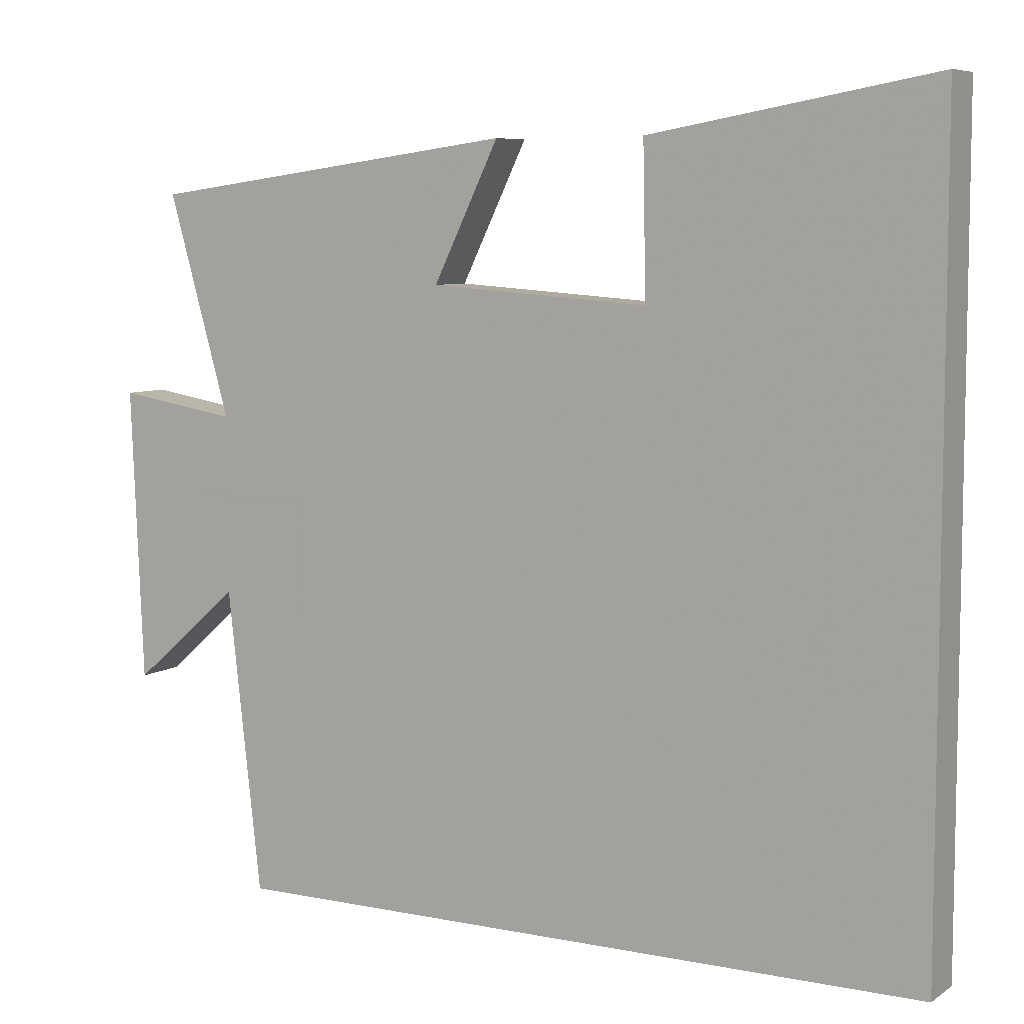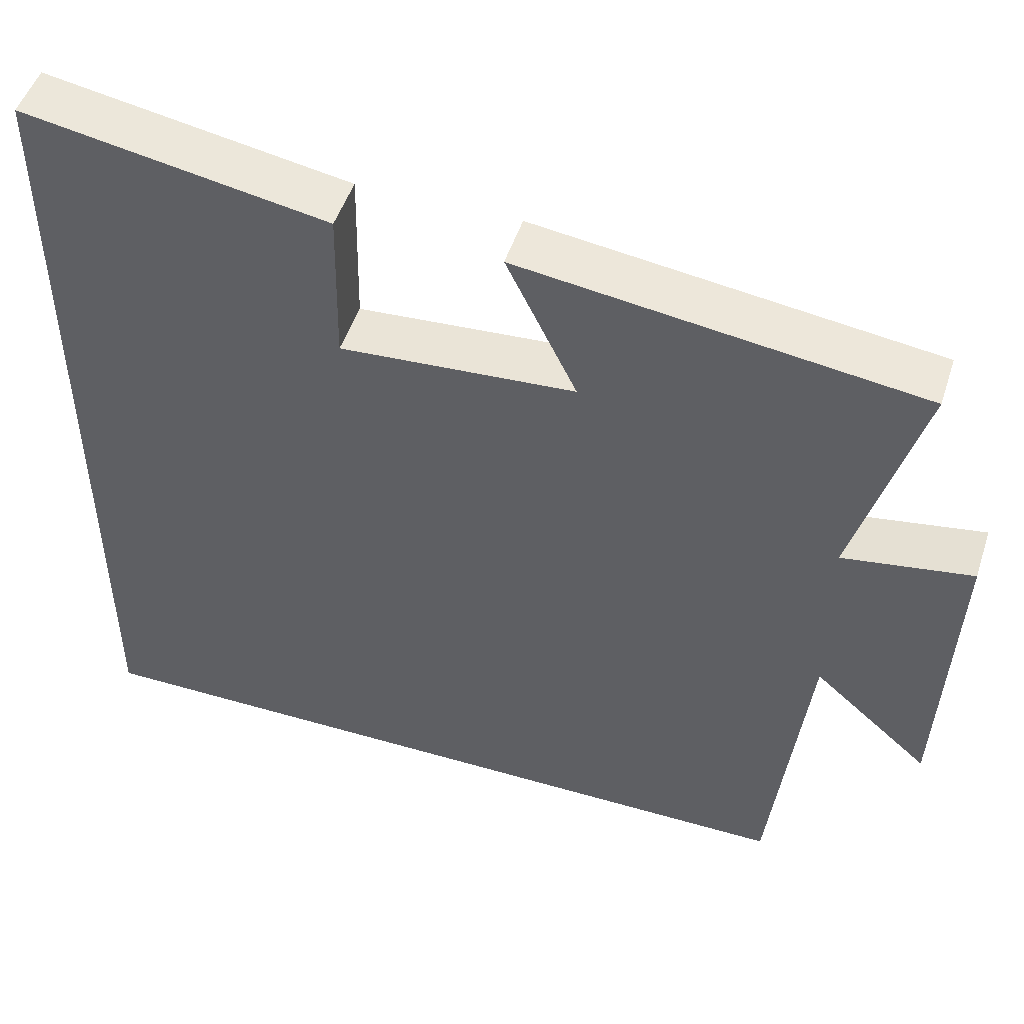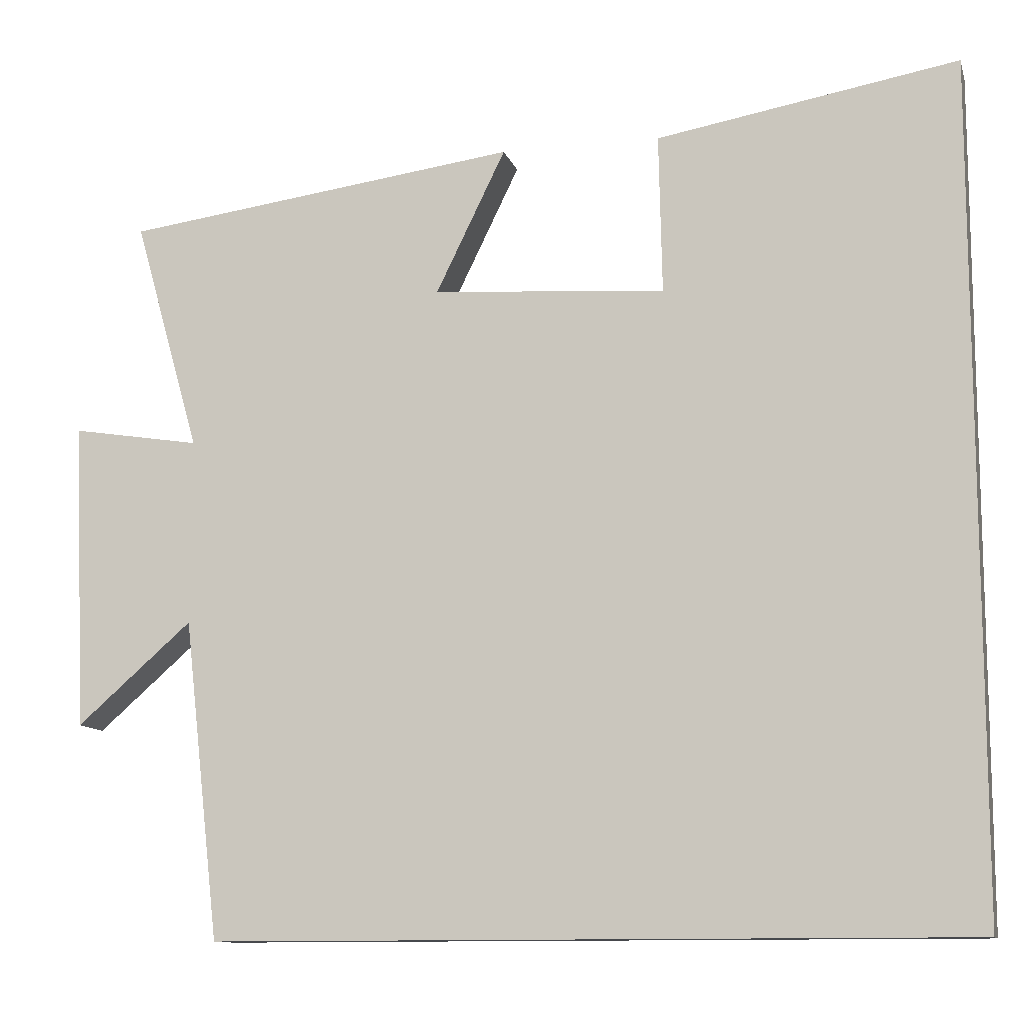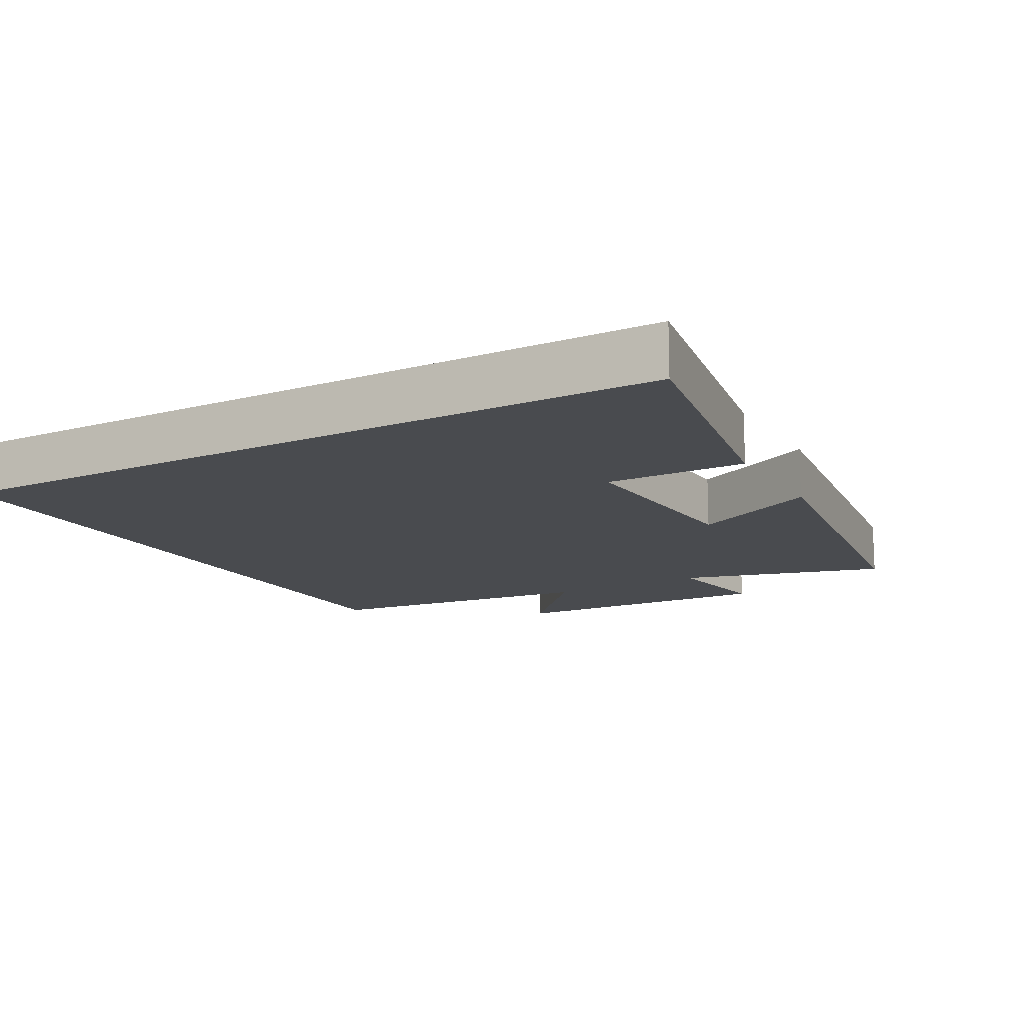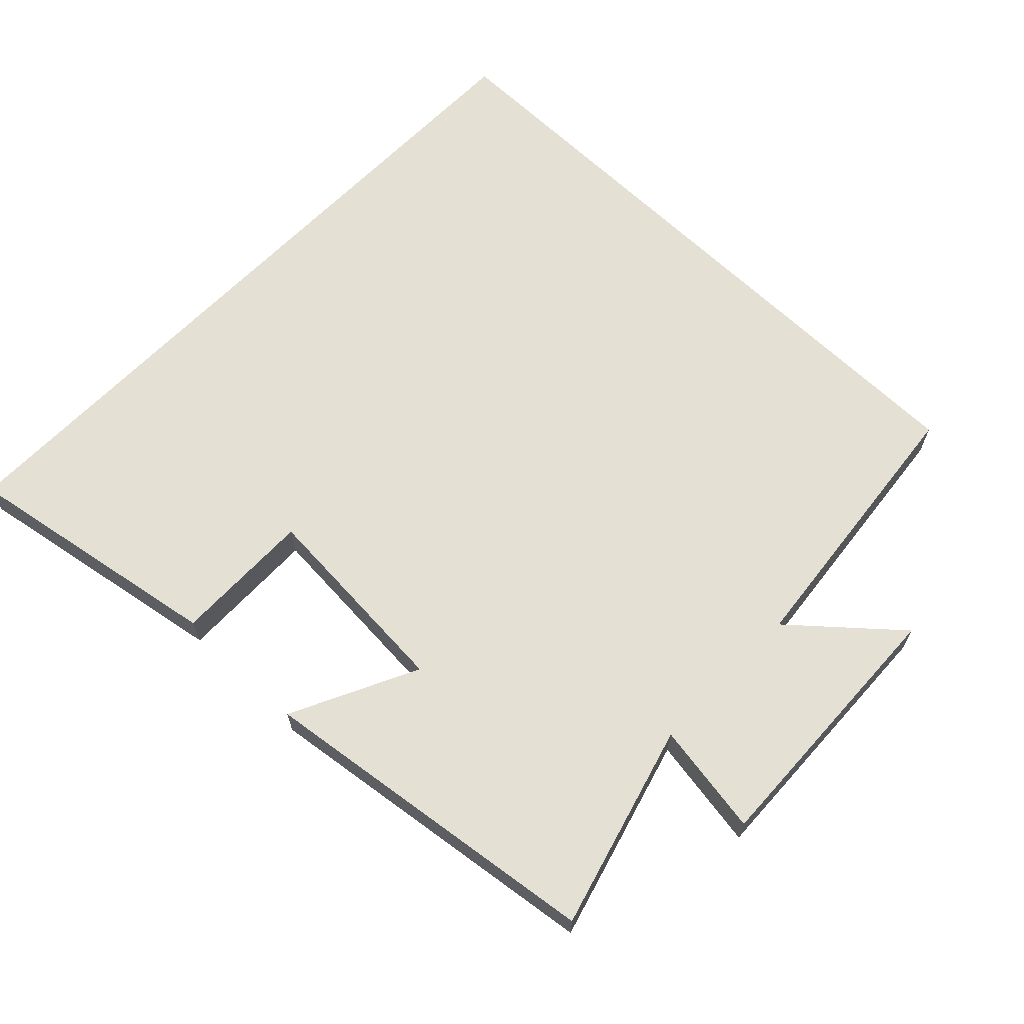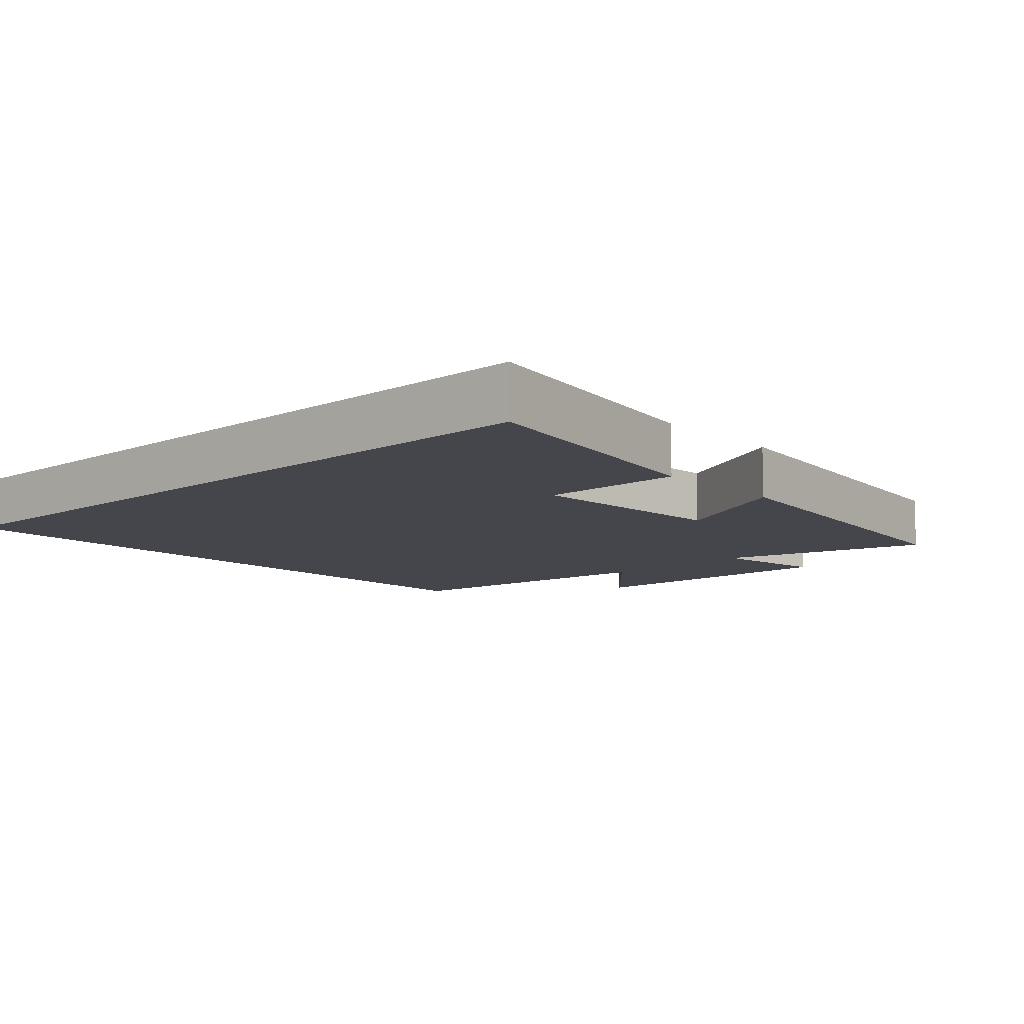
<metadata>
{"format":"obj","ext":"obj","renderer":"f3d","projection":"perspective","resolution":1024,"background":"white","views":[{"elev":7.1,"azim":-150.1,"up":"+Z"},{"elev":49.5,"azim":17.8,"up":"+Z"},{"elev":-11.3,"azim":-165.6,"up":"+Z"},{"elev":-14.1,"azim":-60.7,"up":"+Y"},{"elev":65.2,"azim":44.1,"up":"+Y"},{"elev":-10.0,"azim":-47.2,"up":"+Y"}]}
</metadata>
<code>
v -0.5 0.07 -0.5
v -0.5 0.07 0.567
v -0.119 0.07 0.5
v -0.123 0.07 0.299
v 0.171 0.07 0.319
v 0.083 0.07 0.5
v 0.583 0.07 0.433
v 0.5 0.07 0.139
v 0.662 0.07 0.165
v 0.646 0.07 -0.225
v 0.5 0.07 -0.097
v 0.455 0.07 -0.5
v -0.5 0 -0.5
v -0.5 0 0.567
v -0.119 0 0.5
v -0.123 0 0.299
v 0.171 0 0.319
v 0.083 0 0.5
v 0.583 0 0.433
v 0.5 0 0.139
v 0.662 0 0.165
v 0.646 0 -0.225
v 0.5 0 -0.097
v 0.455 0 -0.5
f 11 12 1
f 8 9 10 11
f 8 11 1
f 5 6 7 8
f 4 5 8 1
f 1 2 3 4
f 13 24 23
f 23 22 21 20
f 13 23 20
f 20 19 18 17
f 13 20 17 16
f 16 15 14 13
f 1 13 14 2
f 2 14 15 3
f 3 15 16 4
f 4 16 17 5
f 5 17 18 6
f 6 18 19 7
f 7 19 20 8
f 8 20 21 9
f 9 21 22 10
f 10 22 23 11
f 11 23 24 12
f 12 24 13 1

</code>
